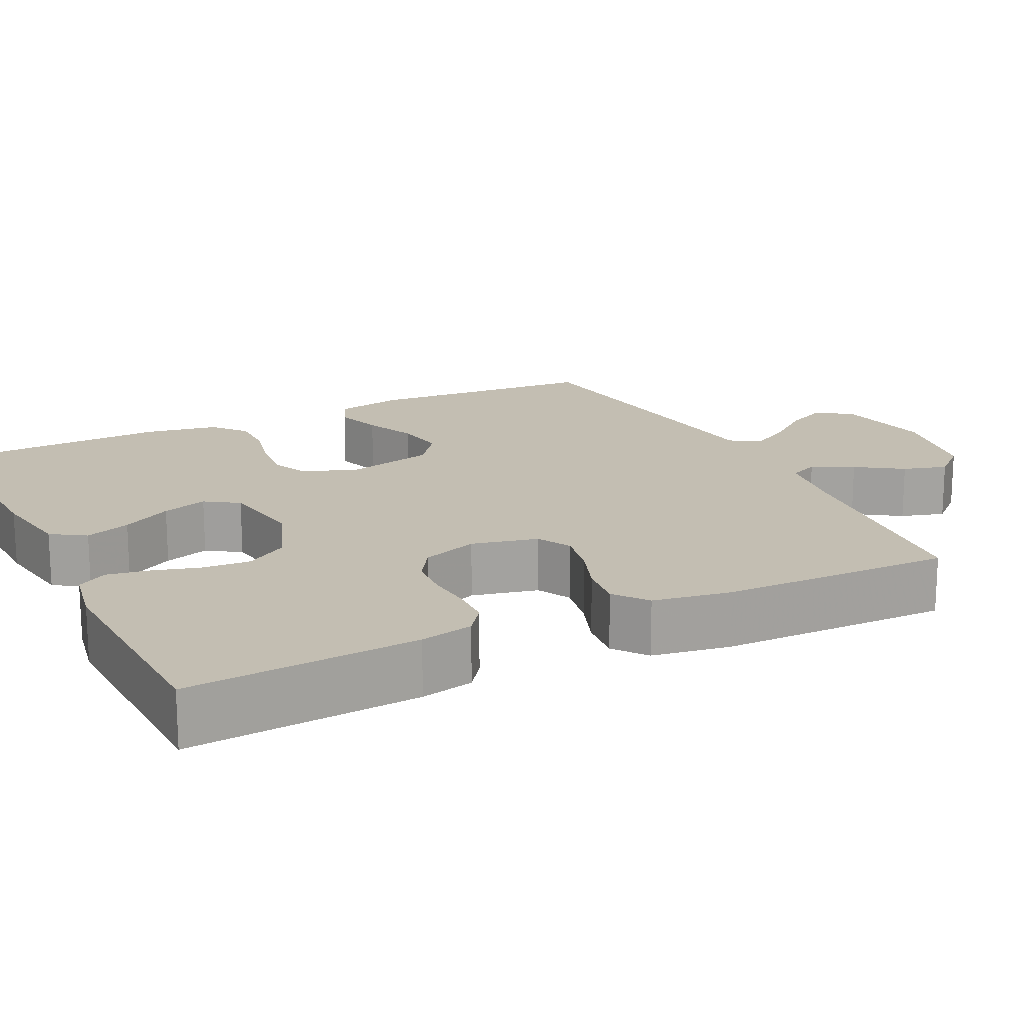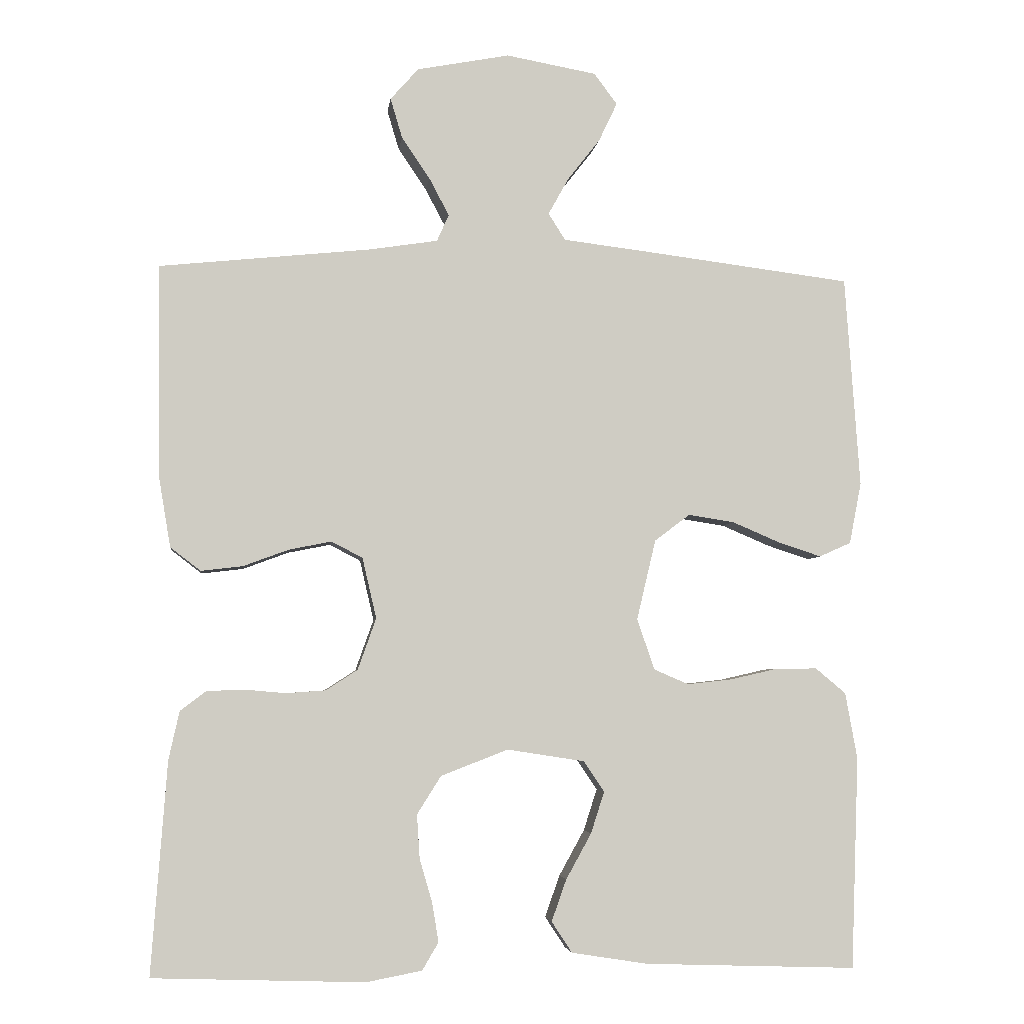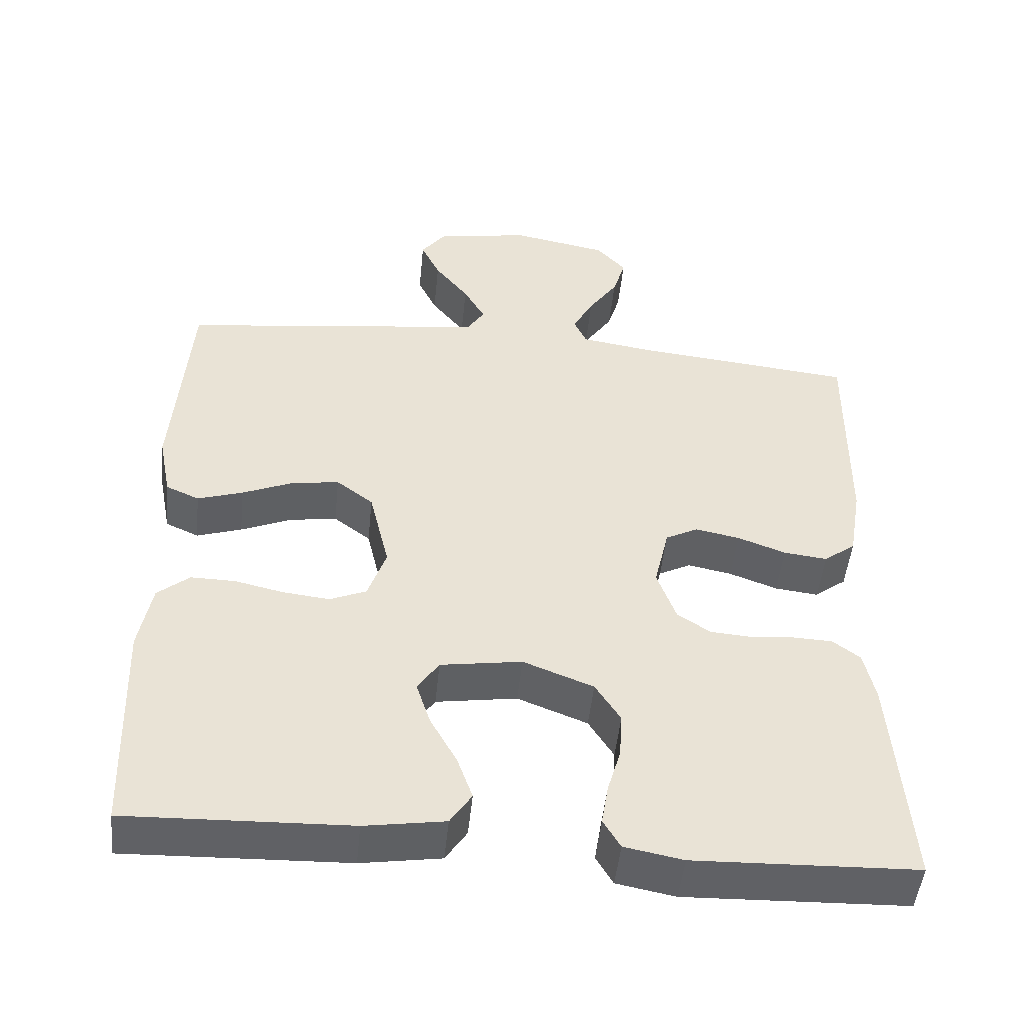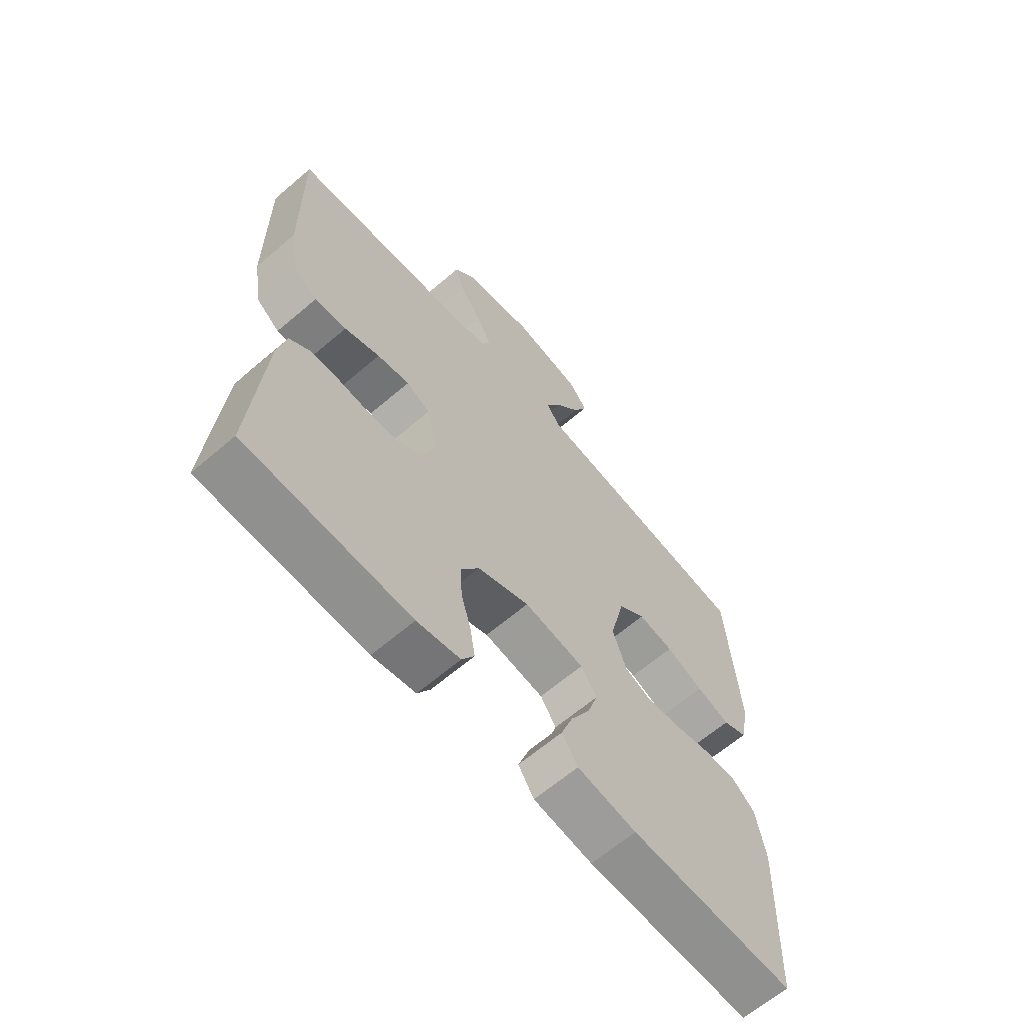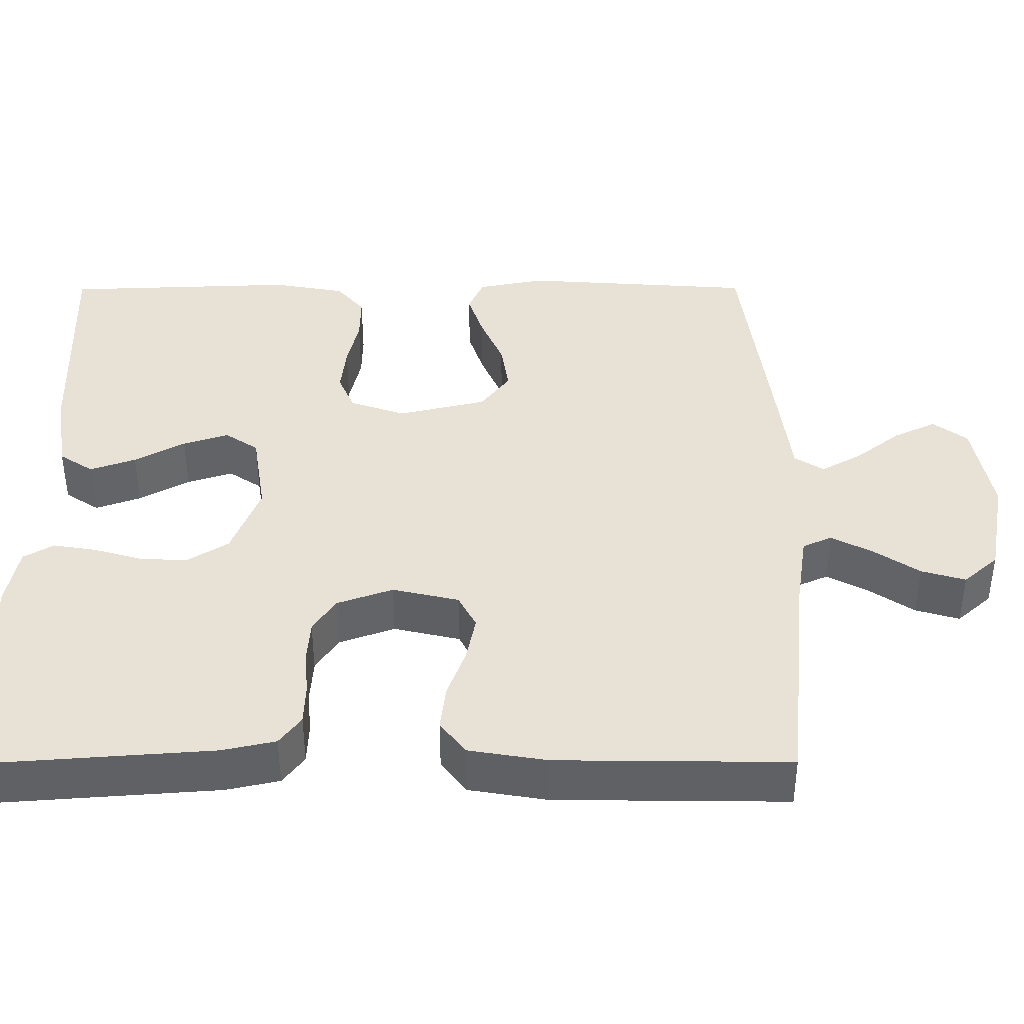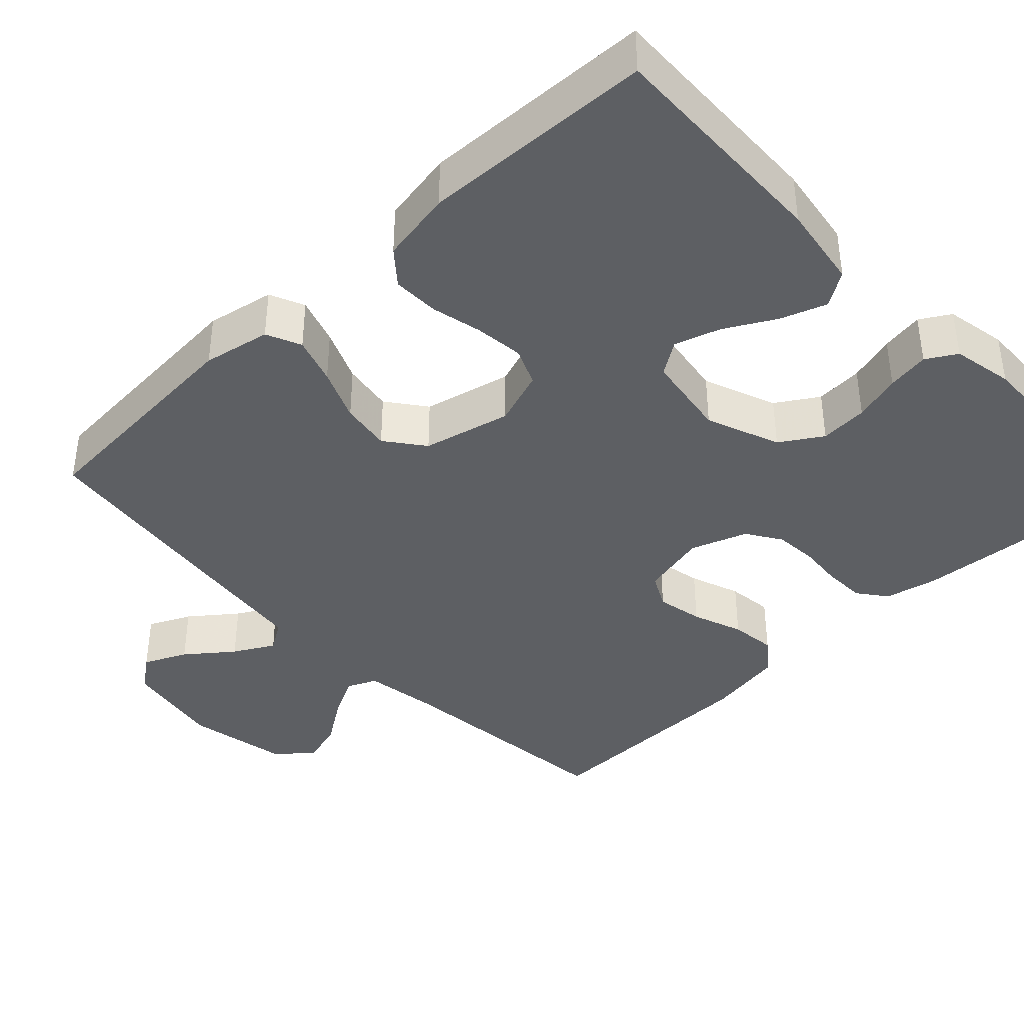
<metadata>
{"format":"obj","ext":"obj","renderer":"f3d","projection":"perspective","resolution":1024,"background":"white","views":[{"elev":17.4,"azim":-116.4,"up":"+Y"},{"elev":-4.7,"azim":-6.8,"up":"+Z"},{"elev":-49.1,"azim":174.2,"up":"+Z"},{"elev":-64.3,"azim":-49.3,"up":"+Z"},{"elev":40.2,"azim":-90.2,"up":"+Y"},{"elev":-39.8,"azim":133.5,"up":"+Y"}]}
</metadata>
<code>
v -0.5 0.07 0.5
v -0.2 0.07 0.531
v -0.103 0.07 0.546
v -0.086 0.07 0.584
v -0.114 0.07 0.637
v -0.154 0.07 0.696
v -0.171 0.07 0.753
v -0.131 0.07 0.798
v 0 0.07 0.823
v 0.128 0.07 0.8
v 0.161 0.07 0.756
v 0.135 0.07 0.701
v 0.089 0.07 0.642
v 0.06 0.07 0.59
v 0.084 0.07 0.552
v 0.2 0.07 0.538
v 0.5 0.07 0.5
v 0.521 0.07 0.2
v 0.504 0.07 0.113
v 0.459 0.07 0.093
v 0.398 0.07 0.113
v 0.33 0.07 0.142
v 0.265 0.07 0.152
v 0.215 0.07 0.114
v 0.188 0.07 0
v 0.213 0.07 -0.072
v 0.262 0.07 -0.093
v 0.325 0.07 -0.086
v 0.391 0.07 -0.071
v 0.451 0.07 -0.07
v 0.494 0.07 -0.106
v 0.511 0.07 -0.2
v 0.5 0.07 -0.5
v 0.2 0.07 -0.49
v 0.092 0.07 -0.473
v 0.063 0.07 -0.429
v 0.084 0.07 -0.37
v 0.12 0.07 -0.305
v 0.139 0.07 -0.246
v 0.11 0.07 -0.203
v 0 0.07 -0.186
v -0.095 0.07 -0.223
v -0.129 0.07 -0.277
v -0.125 0.07 -0.339
v -0.107 0.07 -0.401
v -0.098 0.07 -0.456
v -0.121 0.07 -0.495
v -0.2 0.07 -0.51
v -0.5 0.07 -0.5
v -0.478 0.07 -0.2
v -0.463 0.07 -0.131
v -0.426 0.07 -0.103
v -0.373 0.07 -0.101
v -0.315 0.07 -0.106
v -0.259 0.07 -0.102
v -0.214 0.07 -0.073
v -0.188 0.07 0
v -0.208 0.07 0.086
v -0.252 0.07 0.109
v -0.312 0.07 0.097
v -0.377 0.07 0.073
v -0.436 0.07 0.066
v -0.479 0.07 0.099
v -0.496 0.07 0.2
v -0.5 0 0.5
v -0.2 0 0.531
v -0.103 0 0.546
v -0.086 0 0.584
v -0.114 0 0.637
v -0.154 0 0.696
v -0.171 0 0.753
v -0.131 0 0.798
v 0 0 0.823
v 0.128 0 0.8
v 0.161 0 0.756
v 0.135 0 0.701
v 0.089 0 0.642
v 0.06 0 0.59
v 0.084 0 0.552
v 0.2 0 0.538
v 0.5 0 0.5
v 0.521 0 0.2
v 0.504 0 0.113
v 0.459 0 0.093
v 0.398 0 0.113
v 0.33 0 0.142
v 0.265 0 0.152
v 0.215 0 0.114
v 0.188 0 0
v 0.213 0 -0.072
v 0.262 0 -0.093
v 0.325 0 -0.086
v 0.391 0 -0.071
v 0.451 0 -0.07
v 0.494 0 -0.106
v 0.511 0 -0.2
v 0.5 0 -0.5
v 0.2 0 -0.49
v 0.092 0 -0.473
v 0.063 0 -0.429
v 0.084 0 -0.37
v 0.12 0 -0.305
v 0.139 0 -0.246
v 0.11 0 -0.203
v 0 0 -0.186
v -0.095 0 -0.223
v -0.129 0 -0.277
v -0.125 0 -0.339
v -0.107 0 -0.401
v -0.098 0 -0.456
v -0.121 0 -0.495
v -0.2 0 -0.51
v -0.5 0 -0.5
v -0.478 0 -0.2
v -0.463 0 -0.131
v -0.426 0 -0.103
v -0.373 0 -0.101
v -0.315 0 -0.106
v -0.259 0 -0.102
v -0.214 0 -0.073
v -0.188 0 0
v -0.208 0 0.086
v -0.252 0 0.109
v -0.312 0 0.097
v -0.377 0 0.073
v -0.436 0 0.066
v -0.479 0 0.099
v -0.496 0 0.2
f 64 1 2
f 63 64 2
f 62 63 2
f 61 62 2
f 60 61 2
f 59 60 2 3
f 58 59 3 4
f 57 58 4
f 52 53 54
f 51 52 54
f 50 51 54
f 49 50 54
f 48 49 54
f 47 48 54
f 46 47 54
f 45 46 54
f 44 45 54
f 43 44 54 55
f 42 43 55 56
f 36 37 38
f 35 36 38
f 34 35 38
f 33 34 38
f 32 33 38
f 31 32 38
f 30 31 38
f 29 30 38
f 28 29 38
f 27 28 38 39
f 26 27 39 40
f 20 21 22
f 19 20 22
f 18 19 22
f 17 18 22
f 16 17 22
f 15 16 22
f 14 15 22 23
f 11 12 13
f 10 11 13
f 9 10 13
f 8 9 13
f 7 8 13
f 6 7 13
f 5 6 13
f 4 5 13 14
f 14 23 24
f 4 14 24
f 57 4 24
f 57 24 25
f 56 57 25
f 42 56 25
f 41 42 25
f 25 26 40 41
f 66 65 128
f 66 128 127
f 66 127 126
f 66 126 125
f 66 125 124
f 67 66 124 123
f 68 67 123 122
f 68 122 121
f 118 117 116
f 118 116 115
f 118 115 114
f 118 114 113
f 118 113 112
f 118 112 111
f 118 111 110
f 118 110 109
f 118 109 108
f 119 118 108 107
f 120 119 107 106
f 102 101 100
f 102 100 99
f 102 99 98
f 102 98 97
f 102 97 96
f 102 96 95
f 102 95 94
f 102 94 93
f 102 93 92
f 103 102 92 91
f 104 103 91 90
f 86 85 84
f 86 84 83
f 86 83 82
f 86 82 81
f 86 81 80
f 86 80 79
f 87 86 79 78
f 77 76 75
f 77 75 74
f 77 74 73
f 77 73 72
f 77 72 71
f 77 71 70
f 77 70 69
f 78 77 69 68
f 88 87 78
f 88 78 68
f 88 68 121
f 89 88 121
f 89 121 120
f 89 120 106
f 89 106 105
f 105 104 90 89
f 1 65 66 2
f 2 66 67 3
f 3 67 68 4
f 4 68 69 5
f 5 69 70 6
f 6 70 71 7
f 7 71 72 8
f 8 72 73 9
f 9 73 74 10
f 10 74 75 11
f 11 75 76 12
f 12 76 77 13
f 13 77 78 14
f 14 78 79 15
f 15 79 80 16
f 16 80 81 17
f 17 81 82 18
f 18 82 83 19
f 19 83 84 20
f 20 84 85 21
f 21 85 86 22
f 22 86 87 23
f 23 87 88 24
f 24 88 89 25
f 25 89 90 26
f 26 90 91 27
f 27 91 92 28
f 28 92 93 29
f 29 93 94 30
f 30 94 95 31
f 31 95 96 32
f 32 96 97 33
f 33 97 98 34
f 34 98 99 35
f 35 99 100 36
f 36 100 101 37
f 37 101 102 38
f 38 102 103 39
f 39 103 104 40
f 40 104 105 41
f 41 105 106 42
f 42 106 107 43
f 43 107 108 44
f 44 108 109 45
f 45 109 110 46
f 46 110 111 47
f 47 111 112 48
f 48 112 113 49
f 49 113 114 50
f 50 114 115 51
f 51 115 116 52
f 52 116 117 53
f 53 117 118 54
f 54 118 119 55
f 55 119 120 56
f 56 120 121 57
f 57 121 122 58
f 58 122 123 59
f 59 123 124 60
f 60 124 125 61
f 61 125 126 62
f 62 126 127 63
f 63 127 128 64
f 64 128 65 1

</code>
